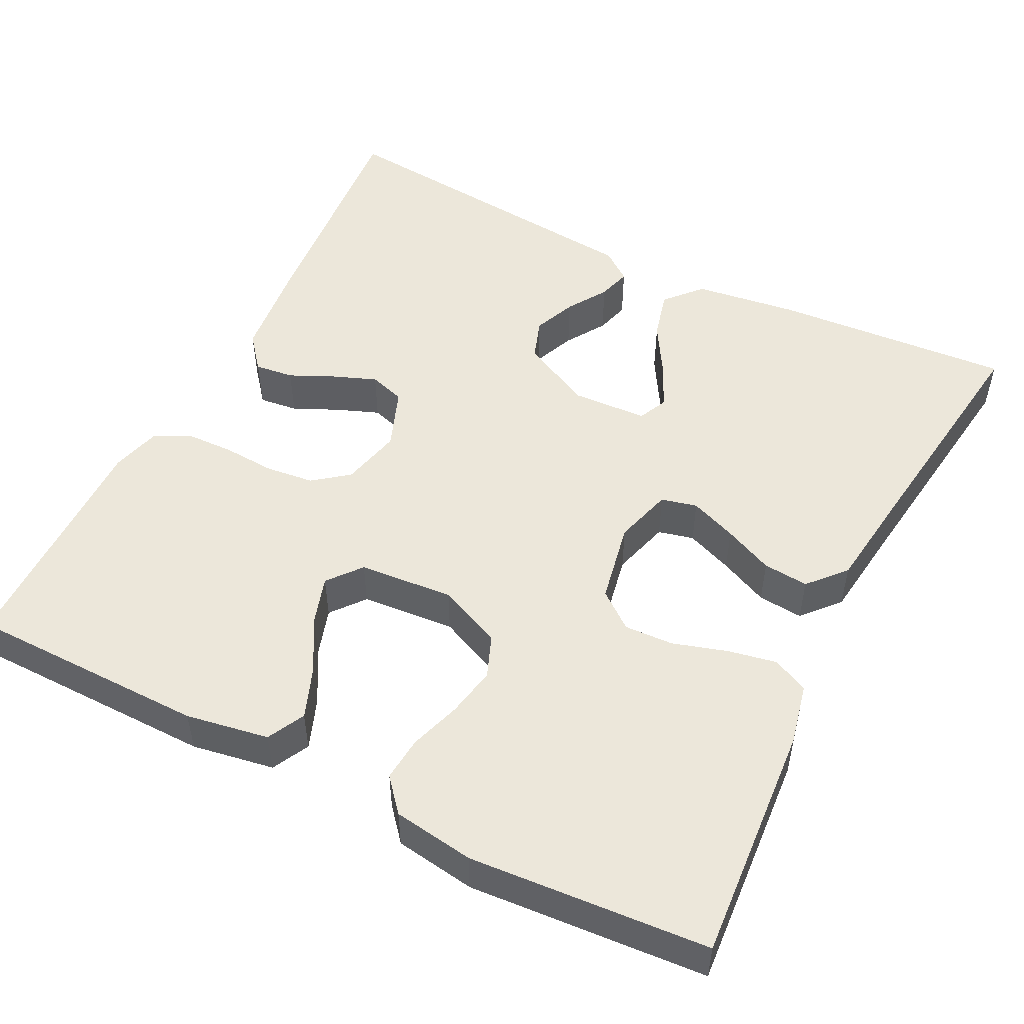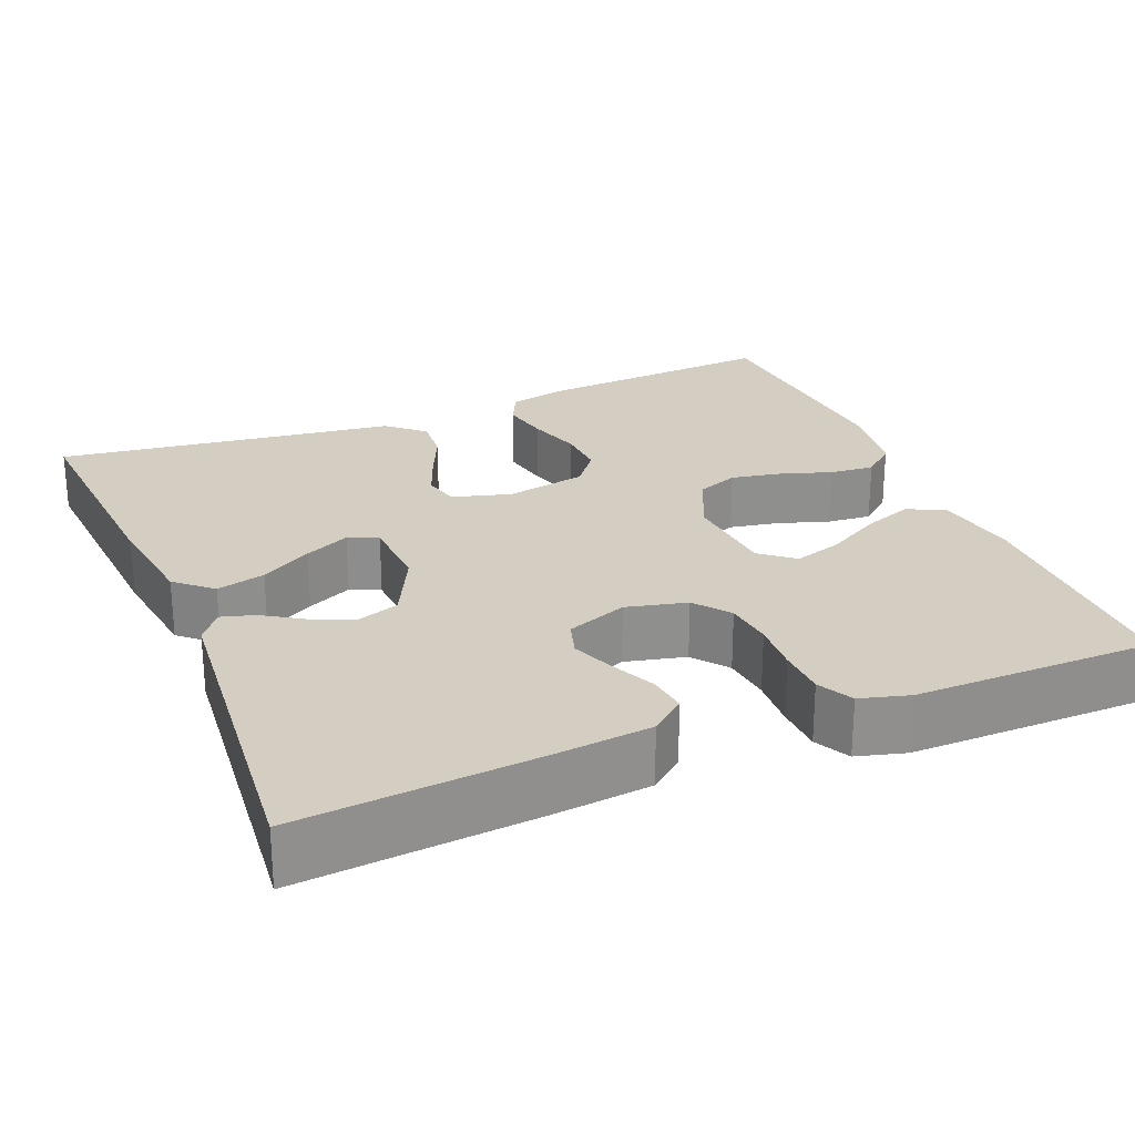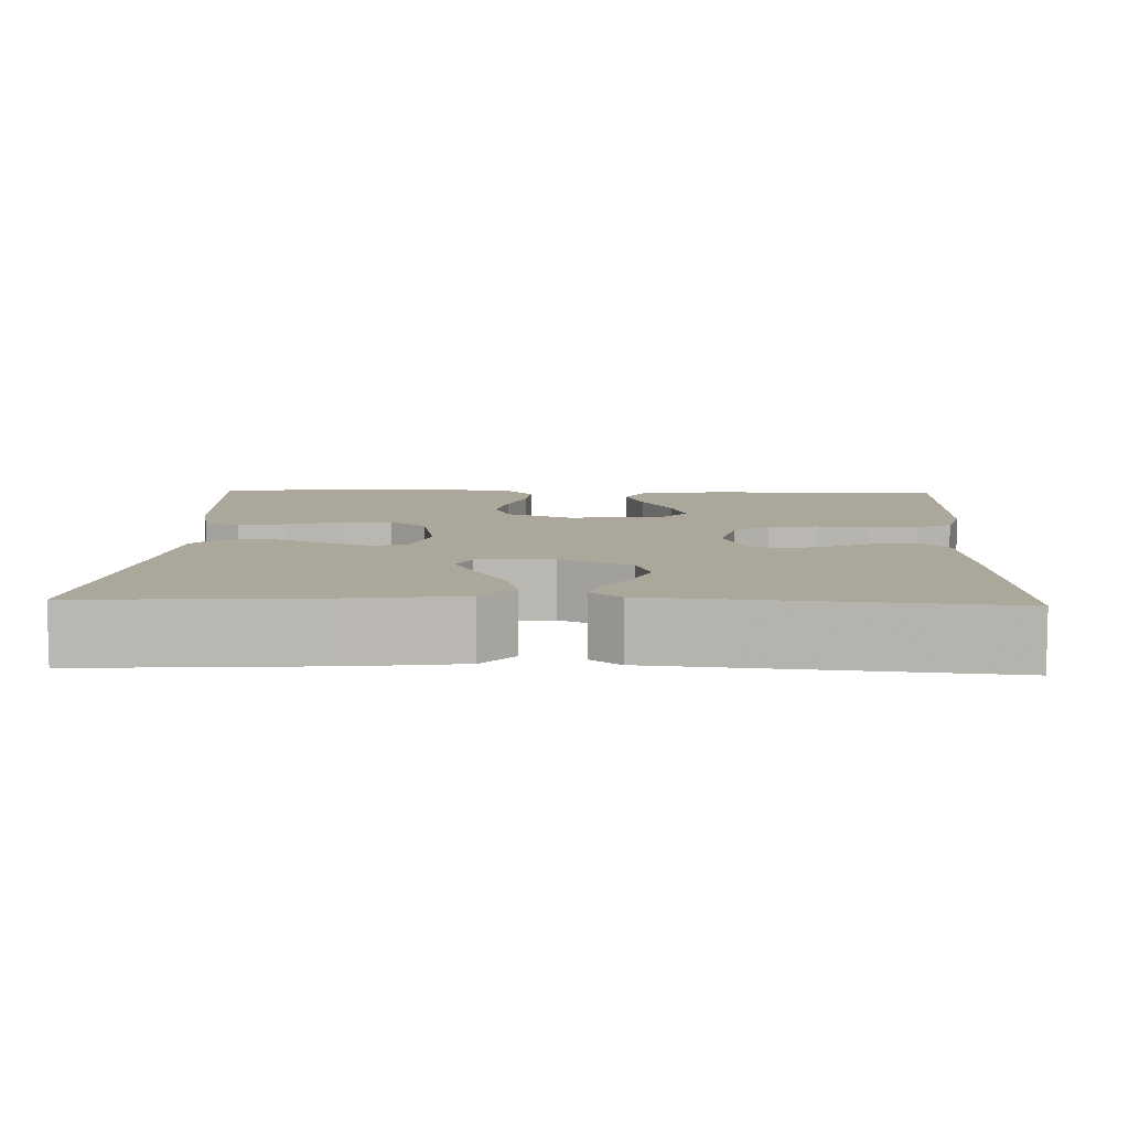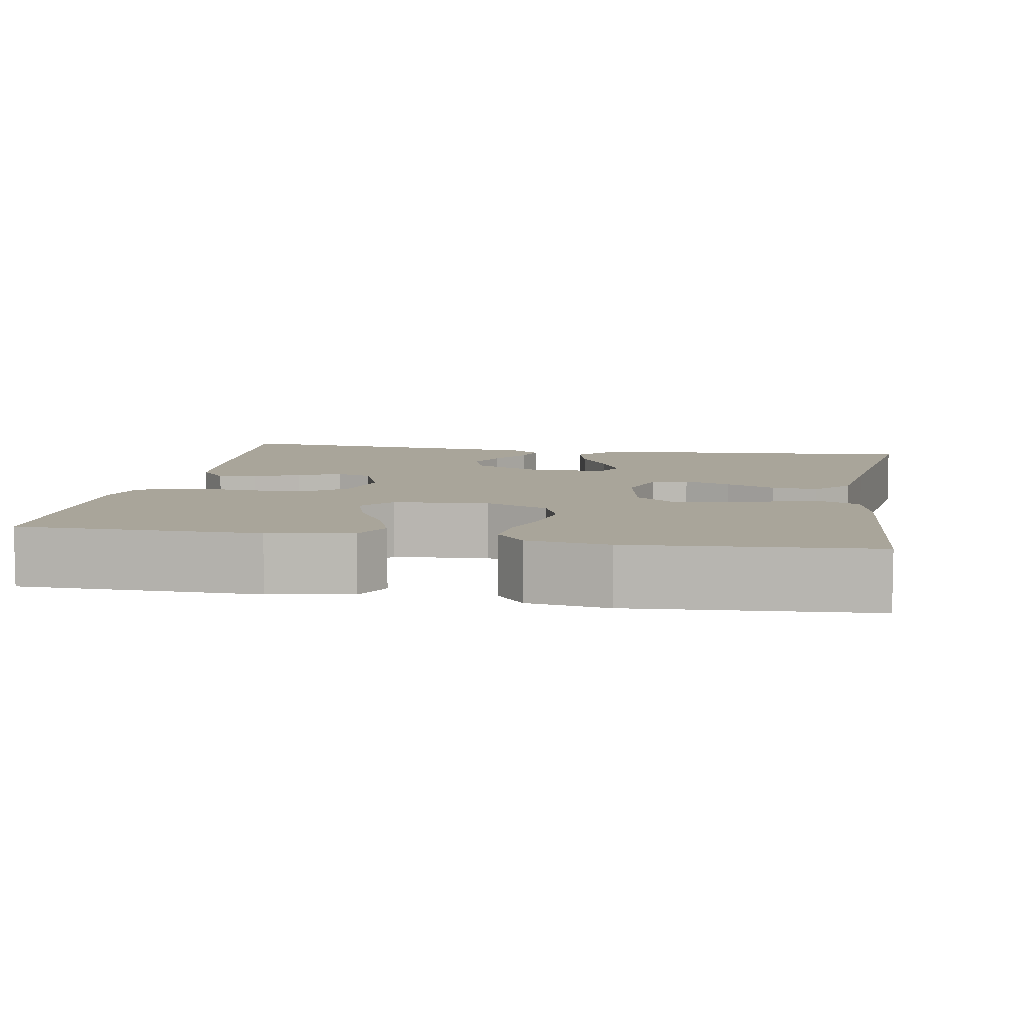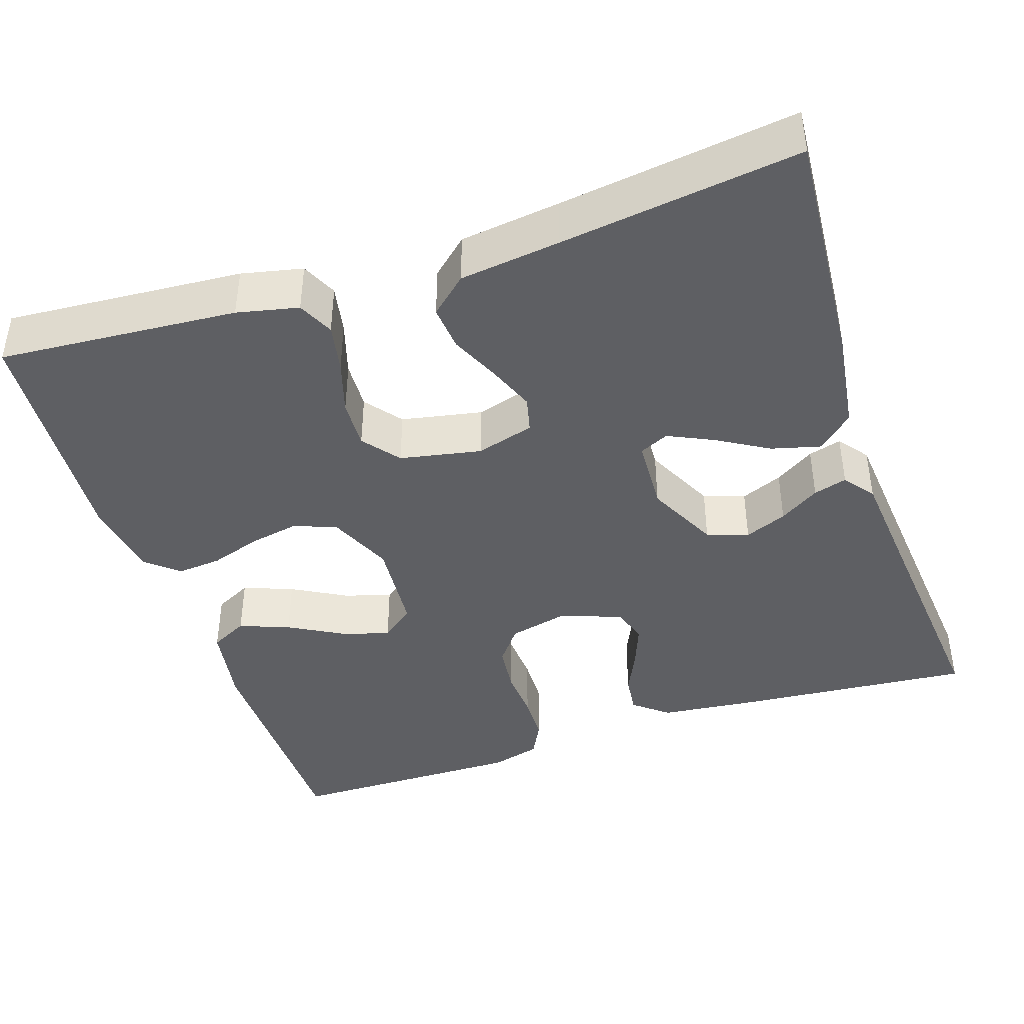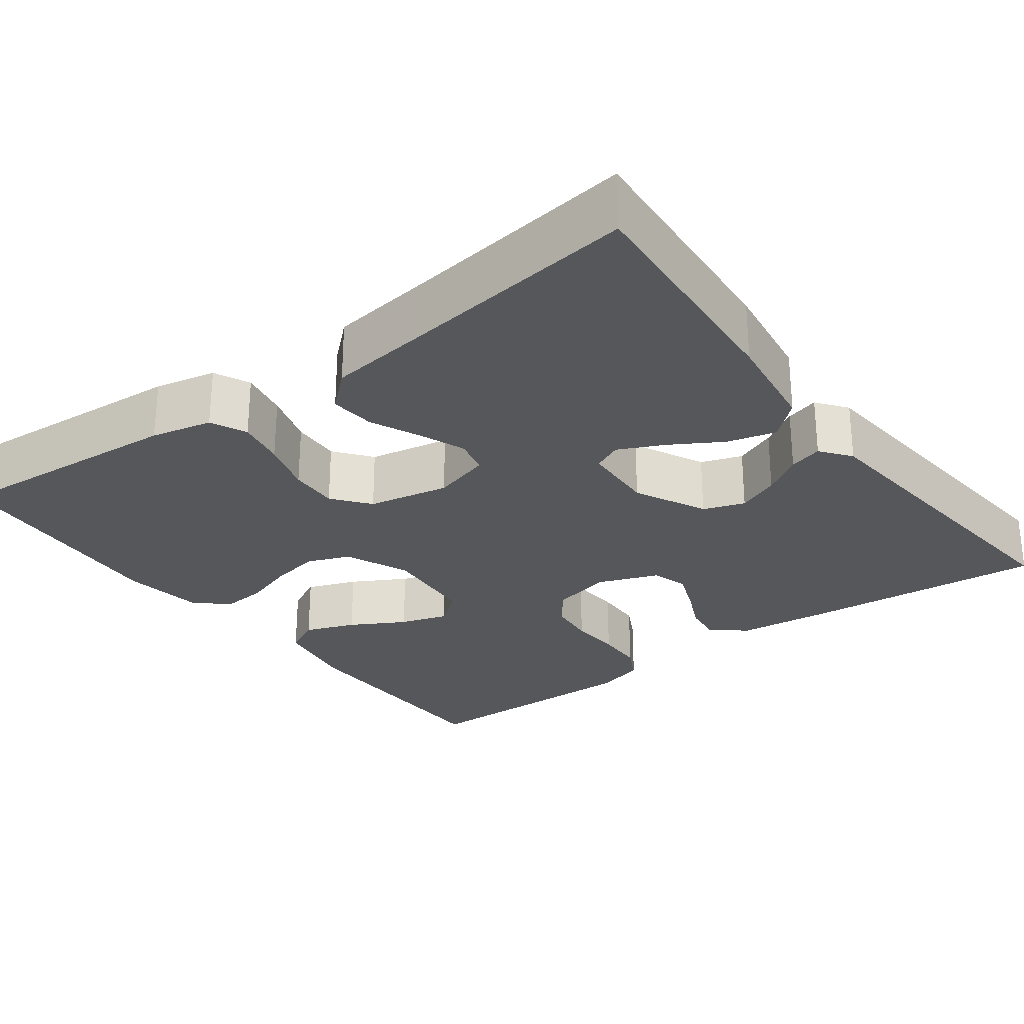
<metadata>
{"format":"obj","ext":"obj","renderer":"f3d","projection":"perspective","resolution":1024,"background":"white","views":[{"elev":51.2,"azim":116.8,"up":"+Y"},{"elev":25.1,"azim":-22.4,"up":"+Y"},{"elev":8.2,"azim":-87.8,"up":"+Y"},{"elev":7.5,"azim":100.0,"up":"+Y"},{"elev":-41.9,"azim":-161.6,"up":"+Y"},{"elev":-27.3,"azim":-143.3,"up":"+Y"}]}
</metadata>
<code>
v -0.5 0.07 -0.5
v -0.478 0.07 -0.2
v -0.46 0.07 -0.07
v -0.415 0.07 -0.03
v -0.354 0.07 -0.046
v -0.29 0.07 -0.084
v -0.233 0.07 -0.111
v -0.196 0.07 -0.094
v -0.191 0.07 0
v -0.235 0.07 0.09
v -0.287 0.07 0.108
v -0.34 0.07 0.086
v -0.39 0.07 0.054
v -0.432 0.07 0.042
v -0.461 0.07 0.08
v -0.472 0.07 0.2
v -0.5 0.07 0.5
v -0.2 0.07 0.474
v -0.08 0.07 0.461
v -0.037 0.07 0.426
v -0.043 0.07 0.377
v -0.069 0.07 0.321
v -0.09 0.07 0.267
v -0.076 0.07 0.222
v 0 0.07 0.193
v 0.076 0.07 0.211
v 0.11 0.07 0.255
v 0.117 0.07 0.316
v 0.113 0.07 0.381
v 0.115 0.07 0.442
v 0.138 0.07 0.486
v 0.2 0.07 0.503
v 0.5 0.07 0.5
v 0.503 0.07 0.2
v 0.485 0.07 0.096
v 0.438 0.07 0.072
v 0.375 0.07 0.096
v 0.307 0.07 0.134
v 0.247 0.07 0.153
v 0.205 0.07 0.119
v 0.195 0.07 0
v 0.23 0.07 -0.08
v 0.283 0.07 -0.101
v 0.346 0.07 -0.089
v 0.41 0.07 -0.068
v 0.466 0.07 -0.063
v 0.507 0.07 -0.098
v 0.522 0.07 -0.2
v 0.5 0.07 -0.5
v 0.2 0.07 -0.478
v 0.123 0.07 -0.461
v 0.102 0.07 -0.416
v 0.114 0.07 -0.355
v 0.135 0.07 -0.287
v 0.138 0.07 -0.225
v 0.102 0.07 -0.179
v 0 0.07 -0.159
v -0.073 0.07 -0.18
v -0.084 0.07 -0.225
v -0.061 0.07 -0.284
v -0.033 0.07 -0.346
v -0.028 0.07 -0.403
v -0.074 0.07 -0.444
v -0.2 0.07 -0.46
v -0.5 0 -0.5
v -0.478 0 -0.2
v -0.46 0 -0.07
v -0.415 0 -0.03
v -0.354 0 -0.046
v -0.29 0 -0.084
v -0.233 0 -0.111
v -0.196 0 -0.094
v -0.191 0 0
v -0.235 0 0.09
v -0.287 0 0.108
v -0.34 0 0.086
v -0.39 0 0.054
v -0.432 0 0.042
v -0.461 0 0.08
v -0.472 0 0.2
v -0.5 0 0.5
v -0.2 0 0.474
v -0.08 0 0.461
v -0.037 0 0.426
v -0.043 0 0.377
v -0.069 0 0.321
v -0.09 0 0.267
v -0.076 0 0.222
v 0 0 0.193
v 0.076 0 0.211
v 0.11 0 0.255
v 0.117 0 0.316
v 0.113 0 0.381
v 0.115 0 0.442
v 0.138 0 0.486
v 0.2 0 0.503
v 0.5 0 0.5
v 0.503 0 0.2
v 0.485 0 0.096
v 0.438 0 0.072
v 0.375 0 0.096
v 0.307 0 0.134
v 0.247 0 0.153
v 0.205 0 0.119
v 0.195 0 0
v 0.23 0 -0.08
v 0.283 0 -0.101
v 0.346 0 -0.089
v 0.41 0 -0.068
v 0.466 0 -0.063
v 0.507 0 -0.098
v 0.522 0 -0.2
v 0.5 0 -0.5
v 0.2 0 -0.478
v 0.123 0 -0.461
v 0.102 0 -0.416
v 0.114 0 -0.355
v 0.135 0 -0.287
v 0.138 0 -0.225
v 0.102 0 -0.179
v 0 0 -0.159
v -0.073 0 -0.18
v -0.084 0 -0.225
v -0.061 0 -0.284
v -0.033 0 -0.346
v -0.028 0 -0.403
v -0.074 0 -0.444
v -0.2 0 -0.46
f 62 63 64
f 61 62 64
f 60 61 64
f 4 5 6
f 3 4 6
f 2 3 6
f 1 2 6
f 64 1 6
f 60 64 6
f 59 60 6
f 52 53 54
f 51 52 54
f 50 51 54
f 49 50 54
f 48 49 54
f 47 48 54
f 46 47 54
f 45 46 54
f 44 45 54
f 43 44 54 55
f 42 43 55 56
f 36 37 38
f 35 36 38
f 34 35 38
f 33 34 38
f 32 33 38
f 31 32 38
f 30 31 38
f 29 30 38
f 28 29 38
f 27 28 38 39
f 26 27 39 40
f 20 21 22
f 19 20 22
f 18 19 22
f 17 18 22
f 16 17 22
f 16 22 23
f 15 16 23
f 14 15 23
f 13 14 23
f 12 13 23
f 11 12 23 24
f 59 6 7
f 58 59 7 8
f 41 42 56 57
f 58 8 9
f 57 58 9
f 41 57 9
f 40 41 9
f 26 40 9
f 25 26 9
f 10 11 24 25
f 9 10 25
f 128 127 126
f 128 126 125
f 128 125 124
f 70 69 68
f 70 68 67
f 70 67 66
f 70 66 65
f 70 65 128
f 70 128 124
f 70 124 123
f 118 117 116
f 118 116 115
f 118 115 114
f 118 114 113
f 118 113 112
f 118 112 111
f 118 111 110
f 118 110 109
f 118 109 108
f 119 118 108 107
f 120 119 107 106
f 102 101 100
f 102 100 99
f 102 99 98
f 102 98 97
f 102 97 96
f 102 96 95
f 102 95 94
f 102 94 93
f 102 93 92
f 103 102 92 91
f 104 103 91 90
f 86 85 84
f 86 84 83
f 86 83 82
f 86 82 81
f 86 81 80
f 87 86 80
f 87 80 79
f 87 79 78
f 87 78 77
f 87 77 76
f 88 87 76 75
f 71 70 123
f 72 71 123 122
f 121 120 106 105
f 73 72 122
f 73 122 121
f 73 121 105
f 73 105 104
f 73 104 90
f 73 90 89
f 89 88 75 74
f 89 74 73
f 1 65 66 2
f 2 66 67 3
f 3 67 68 4
f 4 68 69 5
f 5 69 70 6
f 6 70 71 7
f 7 71 72 8
f 8 72 73 9
f 9 73 74 10
f 10 74 75 11
f 11 75 76 12
f 12 76 77 13
f 13 77 78 14
f 14 78 79 15
f 15 79 80 16
f 16 80 81 17
f 17 81 82 18
f 18 82 83 19
f 19 83 84 20
f 20 84 85 21
f 21 85 86 22
f 22 86 87 23
f 23 87 88 24
f 24 88 89 25
f 25 89 90 26
f 26 90 91 27
f 27 91 92 28
f 28 92 93 29
f 29 93 94 30
f 30 94 95 31
f 31 95 96 32
f 32 96 97 33
f 33 97 98 34
f 34 98 99 35
f 35 99 100 36
f 36 100 101 37
f 37 101 102 38
f 38 102 103 39
f 39 103 104 40
f 40 104 105 41
f 41 105 106 42
f 42 106 107 43
f 43 107 108 44
f 44 108 109 45
f 45 109 110 46
f 46 110 111 47
f 47 111 112 48
f 48 112 113 49
f 49 113 114 50
f 50 114 115 51
f 51 115 116 52
f 52 116 117 53
f 53 117 118 54
f 54 118 119 55
f 55 119 120 56
f 56 120 121 57
f 57 121 122 58
f 58 122 123 59
f 59 123 124 60
f 60 124 125 61
f 61 125 126 62
f 62 126 127 63
f 63 127 128 64
f 64 128 65 1

</code>
